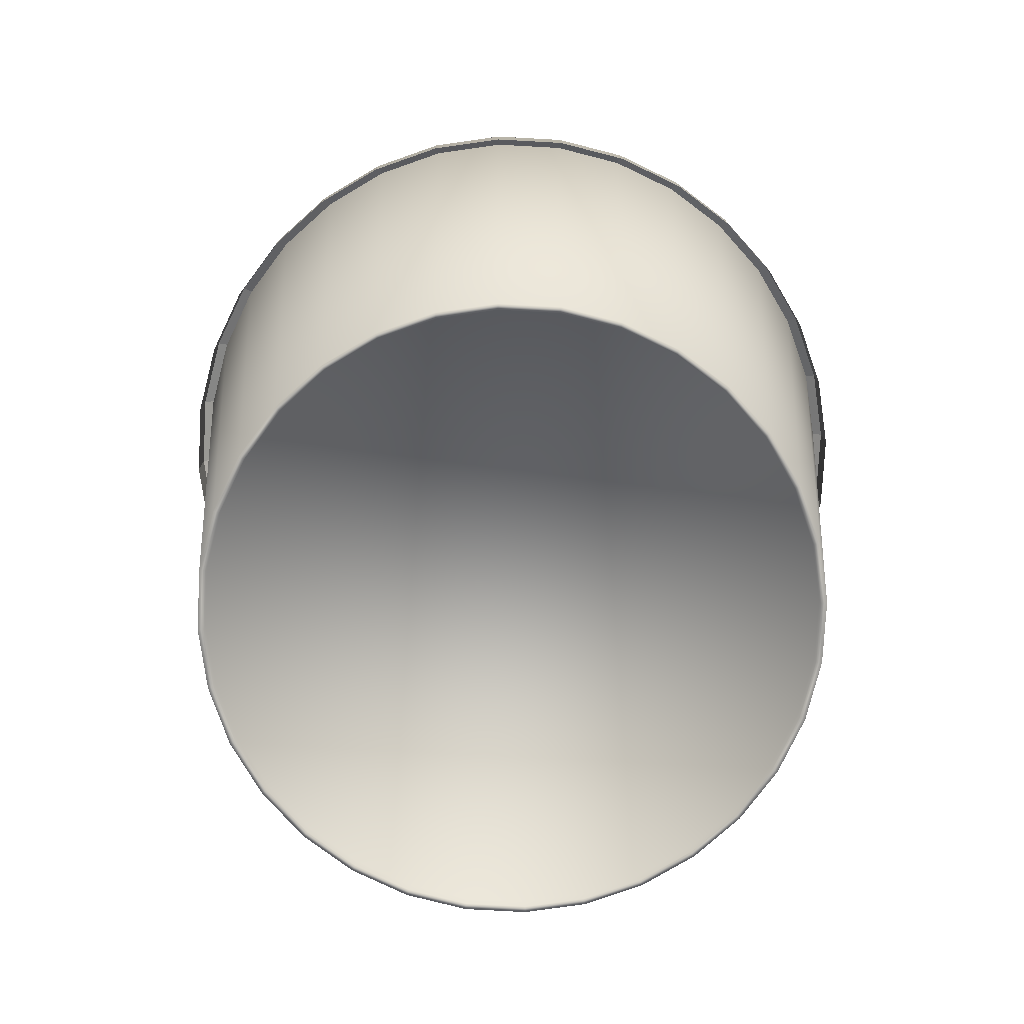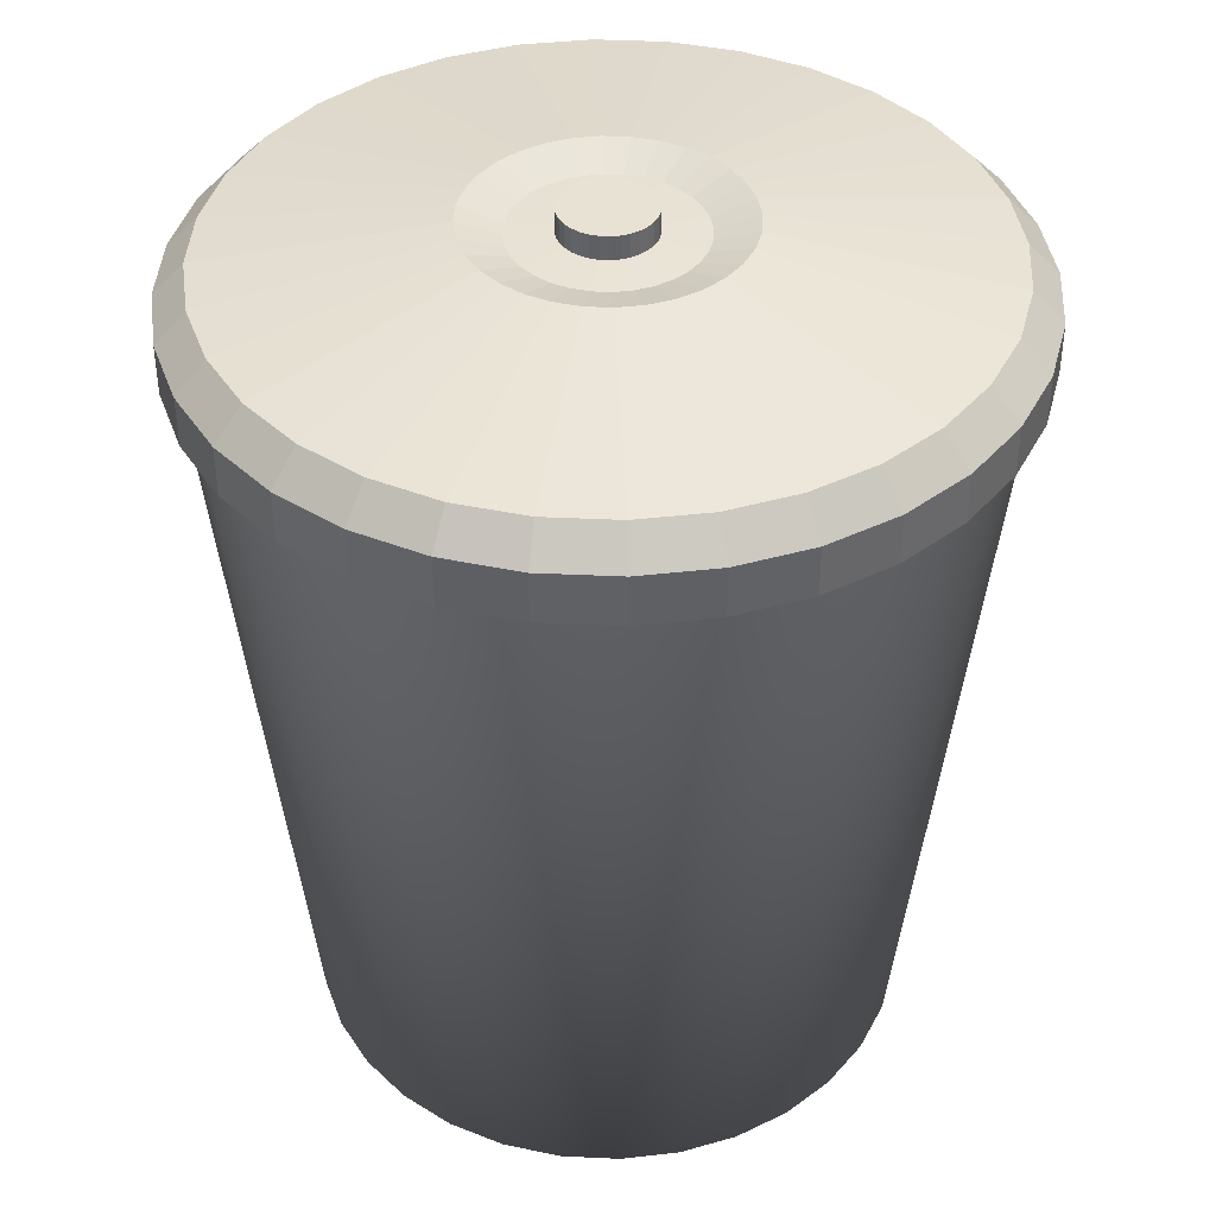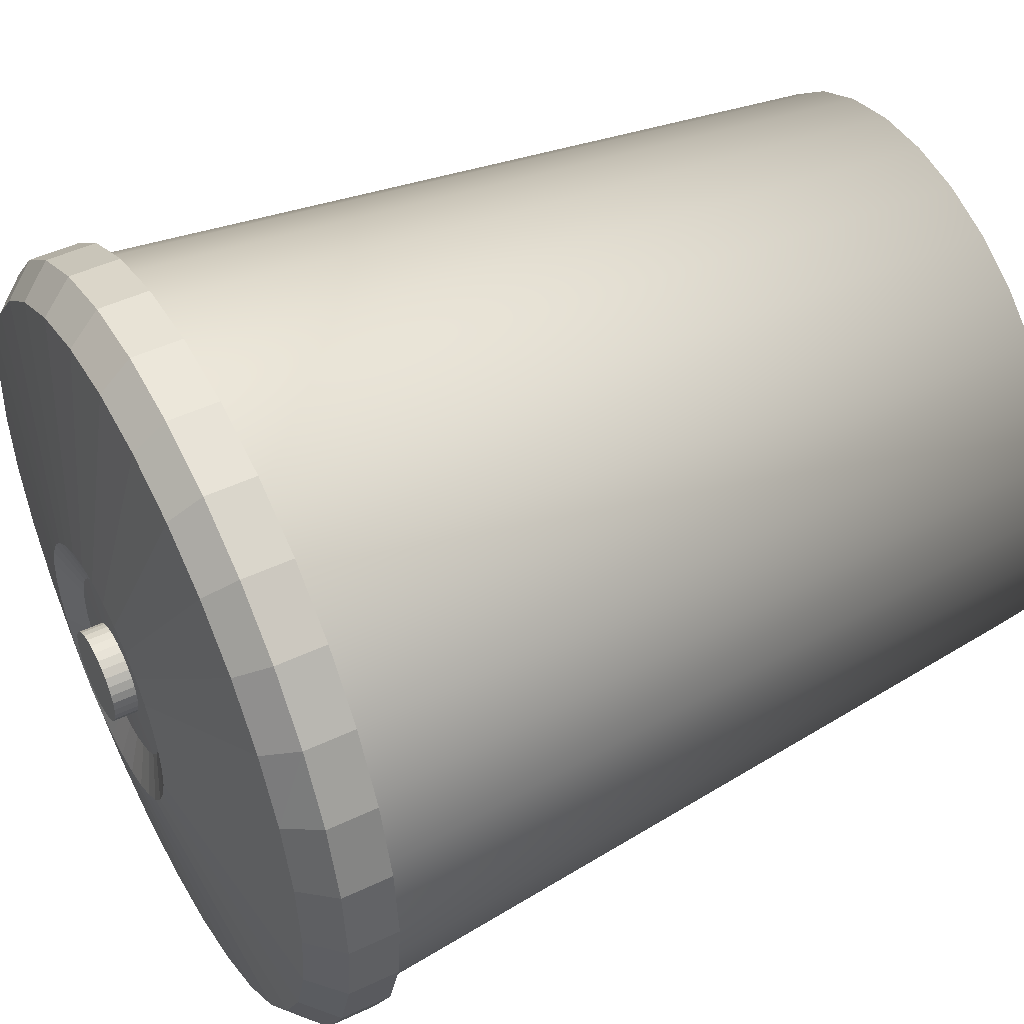
<metadata>
{"format":"obj","ext":"obj","renderer":"f3d","projection":"perspective","resolution":1024,"background":"white","views":[{"elev":-77.3,"azim":-177.5,"up":"+Y"},{"elev":40.8,"azim":-58.6,"up":"+Y"},{"elev":48.3,"azim":-117.9,"up":"+Z"}]}
</metadata>
<code>
o Circle.005
v 34.06 -3.593 24.57
v 34.23 -3.593 24.55
v 34.4 -3.593 24.5
v 34.56 -3.593 24.41
v 34.7 -3.593 24.3
v 34.81 -3.593 24.16
v 34.89 -3.593 24.01
v 34.94 -3.593 23.84
v 34.96 -3.593 23.66
v 34.94 -3.593 23.48
v 34.89 -3.593 23.31
v 34.81 -3.593 23.16
v 34.7 -3.593 23.02
v 34.56 -3.593 22.91
v 34.4 -3.593 22.82
v 34.23 -3.593 22.77
v 34.06 -3.593 22.75
v 33.88 -3.593 22.77
v 33.71 -3.593 22.82
v 33.55 -3.593 22.91
v 33.42 -3.593 23.02
v 33.3 -3.593 23.16
v 33.22 -3.593 23.31
v 33.17 -3.593 23.48
v 33.15 -3.593 23.66
v 33.17 -3.593 23.84
v 33.22 -3.593 24.01
v 33.3 -3.593 24.16
v 33.42 -3.593 24.3
v 33.55 -3.593 24.41
v 33.71 -3.593 24.5
v 33.88 -3.593 24.55
v 34.28 -1.099 24.8
v 34.06 -1.099 24.82
v 34.5 -1.099 24.74
v 34.7 -1.099 24.63
v 34.88 -1.099 24.48
v 35.02 -1.099 24.31
v 35.13 -1.099 24.11
v 35.2 -1.099 23.89
v 35.22 -1.099 23.66
v 35.2 -1.099 23.43
v 35.13 -1.099 23.22
v 35.02 -1.099 23.01
v 34.88 -1.099 22.84
v 34.7 -1.099 22.69
v 34.5 -1.099 22.59
v 34.28 -1.099 22.52
v 34.06 -1.099 22.5
v 33.83 -1.099 22.52
v 33.61 -1.099 22.59
v 33.41 -1.099 22.69
v 33.23 -1.099 22.84
v 33.09 -1.099 23.01
v 32.98 -1.099 23.22
v 32.92 -1.099 23.43
v 32.89 -1.099 23.66
v 32.92 -1.099 23.89
v 32.98 -1.099 24.11
v 33.09 -1.099 24.31
v 33.23 -1.099 24.48
v 33.41 -1.099 24.63
v 33.61 -1.099 24.74
v 33.83 -1.099 24.8
v 34.23 -3.593 24.53
v 34.06 -3.593 24.55
v 34.4 -3.593 24.48
v 34.55 -3.593 24.4
v 34.68 -3.593 24.29
v 34.79 -3.593 24.15
v 34.88 -3.593 24
v 34.93 -3.593 23.83
v 34.94 -3.593 23.66
v 34.93 -3.593 23.49
v 34.88 -3.593 23.32
v 34.79 -3.593 23.17
v 34.68 -3.593 23.03
v 34.55 -3.593 22.92
v 34.4 -3.593 22.84
v 34.23 -3.593 22.79
v 34.06 -3.593 22.77
v 33.88 -3.593 22.79
v 33.72 -3.593 22.84
v 33.56 -3.593 22.92
v 33.43 -3.593 23.03
v 33.32 -3.593 23.17
v 33.24 -3.593 23.32
v 33.19 -3.593 23.49
v 33.17 -3.593 23.66
v 33.19 -3.593 23.83
v 33.24 -3.593 24
v 33.32 -3.593 24.15
v 33.43 -3.593 24.29
v 33.56 -3.593 24.4
v 33.72 -3.593 24.48
v 33.88 -3.593 24.53
v 34.23 -3.556 24.53
v 34.06 -3.556 24.55
v 34.4 -3.556 24.48
v 34.55 -3.556 24.4
v 34.68 -3.556 24.29
v 34.79 -3.556 24.15
v 34.88 -3.556 24
v 34.93 -3.556 23.83
v 34.94 -3.556 23.66
v 34.93 -3.556 23.49
v 34.88 -3.556 23.32
v 34.79 -3.556 23.17
v 34.68 -3.556 23.03
v 34.55 -3.556 22.92
v 34.4 -3.556 22.84
v 34.23 -3.556 22.79
v 34.06 -3.556 22.77
v 33.88 -3.556 22.79
v 33.72 -3.556 22.84
v 33.56 -3.556 22.92
v 33.43 -3.556 23.03
v 33.32 -3.556 23.17
v 33.24 -3.556 23.32
v 33.19 -3.556 23.49
v 33.17 -3.556 23.66
v 33.19 -3.556 23.83
v 33.24 -3.556 24
v 33.32 -3.556 24.15
v 33.43 -3.556 24.29
v 33.56 -3.556 24.4
v 33.72 -3.556 24.48
v 33.88 -3.556 24.53
v 34.29 -1.255 24.83
v 34.06 -1.255 24.85
v 34.51 -1.255 24.76
v 34.72 -1.255 24.65
v 34.9 -1.255 24.5
v 35.05 -1.255 24.32
v 35.16 -1.255 24.12
v 35.23 -1.255 23.89
v 35.25 -1.255 23.66
v 35.23 -1.255 23.43
v 35.16 -1.255 23.2
v 35.05 -1.255 23
v 34.9 -1.255 22.82
v 34.72 -1.255 22.67
v 34.51 -1.255 22.56
v 34.29 -1.255 22.49
v 34.06 -1.255 22.47
v 33.82 -1.255 22.49
v 33.6 -1.255 22.56
v 33.39 -1.255 22.67
v 33.21 -1.255 22.82
v 33.06 -1.255 23
v 32.95 -1.255 23.2
v 32.89 -1.255 23.43
v 32.86 -1.255 23.66
v 32.89 -1.255 23.89
v 32.95 -1.255 24.12
v 33.06 -1.255 24.32
v 33.21 -1.255 24.5
v 33.39 -1.255 24.65
v 33.6 -1.255 24.76
v 33.82 -1.255 24.83
v 34.29 -1.103 24.83
v 34.06 -1.103 24.85
v 34.51 -1.103 24.76
v 34.72 -1.103 24.65
v 34.9 -1.103 24.5
v 35.05 -1.103 24.32
v 35.16 -1.103 24.12
v 35.23 -1.103 23.89
v 35.25 -1.103 23.66
v 35.23 -1.103 23.43
v 35.16 -1.103 23.2
v 35.05 -1.103 23
v 34.9 -1.103 22.82
v 34.72 -1.103 22.67
v 34.51 -1.103 22.56
v 34.29 -1.103 22.49
v 34.06 -1.103 22.47
v 33.82 -1.103 22.49
v 33.6 -1.103 22.56
v 33.39 -1.103 22.67
v 33.21 -1.103 22.82
v 33.06 -1.103 23
v 32.95 -1.103 23.2
v 32.89 -1.103 23.43
v 32.86 -1.103 23.66
v 32.89 -1.103 23.89
v 32.95 -1.103 24.12
v 33.06 -1.103 24.32
v 33.21 -1.103 24.5
v 33.39 -1.103 24.65
v 33.6 -1.103 24.76
v 33.82 -1.103 24.83
v 34.27 -1.008 24.74
v 34.06 -1.008 24.76
v 34.48 -1.008 24.68
v 34.67 -1.008 24.58
v 34.84 -1.008 24.44
v 34.97 -1.008 24.27
v 35.08 -1.008 24.08
v 35.14 -1.008 23.88
v 35.16 -1.008 23.66
v 35.14 -1.008 23.45
v 35.08 -1.008 23.24
v 34.97 -1.008 23.05
v 34.84 -1.008 22.88
v 34.67 -1.008 22.74
v 34.48 -1.008 22.64
v 34.27 -1.008 22.58
v 34.06 -1.008 22.56
v 33.84 -1.008 22.58
v 33.63 -1.008 22.64
v 33.44 -1.008 22.74
v 33.28 -1.008 22.88
v 33.14 -1.008 23.05
v 33.04 -1.008 23.24
v 32.97 -1.008 23.45
v 32.95 -1.008 23.66
v 32.97 -1.008 23.88
v 33.04 -1.008 24.08
v 33.14 -1.008 24.27
v 33.28 -1.008 24.44
v 33.44 -1.008 24.58
v 33.63 -1.008 24.68
v 33.84 -1.008 24.74
v 34.13 -0.9001 24.05
v 34.06 -0.9001 24.06
v 34.21 -0.9001 24.03
v 34.28 -0.9001 23.99
v 34.34 -0.9001 23.94
v 34.39 -0.9001 23.88
v 34.43 -0.9001 23.81
v 34.45 -0.9001 23.74
v 34.46 -0.9001 23.66
v 34.45 -0.9001 23.58
v 34.43 -0.9001 23.51
v 34.39 -0.9001 23.44
v 34.34 -0.9001 23.38
v 34.28 -0.9001 23.33
v 34.21 -0.9001 23.29
v 34.13 -0.9001 23.27
v 34.06 -0.9001 23.26
v 33.98 -0.9001 23.27
v 33.9 -0.9001 23.29
v 33.83 -0.9001 23.33
v 33.77 -0.9001 23.38
v 33.72 -0.9001 23.44
v 33.69 -0.9001 23.51
v 33.66 -0.9001 23.58
v 33.66 -0.9001 23.66
v 33.66 -0.9001 23.74
v 33.69 -0.9001 23.81
v 33.72 -0.9001 23.88
v 33.77 -0.9001 23.94
v 33.83 -0.9001 23.99
v 33.9 -0.9001 24.03
v 33.98 -0.9001 24.05
v 34.11 -0.9406 23.93
v 34.06 -0.9406 23.94
v 34.16 -0.9406 23.91
v 34.21 -0.9406 23.89
v 34.25 -0.9406 23.85
v 34.29 -0.9406 23.81
v 34.31 -0.9406 23.77
v 34.33 -0.9406 23.71
v 34.33 -0.9406 23.66
v 34.33 -0.9406 23.61
v 34.31 -0.9406 23.56
v 34.29 -0.9406 23.51
v 34.25 -0.9406 23.47
v 34.21 -0.9406 23.43
v 34.16 -0.9406 23.41
v 34.11 -0.9406 23.39
v 34.06 -0.9406 23.39
v 34 -0.9406 23.39
v 33.95 -0.9406 23.41
v 33.9 -0.9406 23.43
v 33.86 -0.9406 23.47
v 33.83 -0.9406 23.51
v 33.8 -0.9406 23.56
v 33.79 -0.9406 23.61
v 33.78 -0.9406 23.66
v 33.79 -0.9406 23.71
v 33.8 -0.9406 23.77
v 33.83 -0.9406 23.81
v 33.86 -0.9406 23.85
v 33.9 -0.9406 23.89
v 33.95 -0.9406 23.91
v 34 -0.9406 23.93
v 34.08 -0.9363 23.8
v 34.06 -0.9363 23.8
v 34.11 -0.9363 23.79
v 34.13 -0.9363 23.78
v 34.15 -0.9363 23.76
v 34.17 -0.9363 23.74
v 34.18 -0.9363 23.71
v 34.19 -0.9363 23.69
v 34.2 -0.9363 23.66
v 34.19 -0.9363 23.63
v 34.18 -0.9363 23.61
v 34.17 -0.9363 23.58
v 34.15 -0.9363 23.56
v 34.13 -0.9363 23.54
v 34.11 -0.9363 23.53
v 34.08 -0.9363 23.52
v 34.06 -0.9363 23.52
v 34.03 -0.9363 23.52
v 34 -0.9363 23.53
v 33.98 -0.9363 23.54
v 33.96 -0.9363 23.56
v 33.94 -0.9363 23.58
v 33.93 -0.9363 23.61
v 33.92 -0.9363 23.63
v 33.92 -0.9363 23.66
v 33.92 -0.9363 23.69
v 33.93 -0.9363 23.71
v 33.94 -0.9363 23.74
v 33.96 -0.9363 23.76
v 33.98 -0.9363 23.78
v 34 -0.9363 23.79
v 34.03 -0.9363 23.8
v 34.08 -0.864 23.8
v 34.06 -0.864 23.8
v 34.11 -0.864 23.79
v 34.13 -0.864 23.78
v 34.15 -0.864 23.76
v 34.17 -0.864 23.74
v 34.18 -0.864 23.71
v 34.19 -0.864 23.69
v 34.2 -0.864 23.66
v 34.19 -0.864 23.63
v 34.18 -0.864 23.61
v 34.17 -0.864 23.58
v 34.15 -0.864 23.56
v 34.13 -0.864 23.54
v 34.11 -0.864 23.53
v 34.08 -0.864 23.52
v 34.06 -0.864 23.52
v 34.03 -0.864 23.52
v 34 -0.864 23.53
v 33.98 -0.864 23.54
v 33.96 -0.864 23.56
v 33.94 -0.864 23.58
v 33.93 -0.864 23.61
v 33.92 -0.864 23.63
v 33.92 -0.864 23.66
v 33.92 -0.864 23.69
v 33.93 -0.864 23.71
v 33.94 -0.864 23.74
v 33.96 -0.864 23.76
v 33.98 -0.864 23.78
v 34 -0.864 23.79
v 34.03 -0.864 23.8
g Circle.005_Circle.005_lixo
f 4 67 68
f 8 39 7
f 22 53 21
f 9 40 8
f 23 54 22
f 10 41 9
f 24 55 23
f 11 42 10
f 24 57 56
f 12 43 11
f 26 57 25
f 13 44 12
f 27 58 26
f 14 45 13
f 27 60 59
f 15 46 14
f 1 33 34
f 29 60 28
f 16 47 15
f 3 33 2
f 29 62 61
f 17 48 16
f 4 35 3
f 31 62 30
f 17 50 49
f 4 37 36
f 32 63 31
f 19 50 18
f 6 37 5
f 1 64 32
f 20 51 19
f 7 38 6
f 21 52 20
f 78 111 79
f 31 94 95
f 18 81 82
f 5 68 69
f 31 96 32
f 19 82 83
f 5 70 6
f 32 66 1
f 20 83 84
f 7 70 71
f 21 84 85
f 8 71 72
f 21 86 22
f 8 73 9
f 23 86 87
f 10 73 74
f 24 87 88
f 10 75 11
f 24 89 25
f 11 76 12
f 26 89 90
f 13 76 77
f 26 91 27
f 13 78 14
f 27 92 28
f 14 79 15
f 2 66 65
f 29 92 93
f 15 80 16
f 3 65 67
f 29 94 30
f 16 81 17
f 103 99 115
f 66 97 65
f 92 125 93
f 79 112 80
f 65 99 67
f 93 126 94
f 80 113 81
f 67 100 68
f 94 127 95
f 81 114 82
f 68 101 69
f 95 128 96
f 82 115 83
f 69 102 70
f 96 98 66
f 83 116 84
f 70 103 71
f 84 117 85
f 71 104 72
f 85 118 86
f 72 105 73
f 86 119 87
f 73 106 74
f 87 120 88
f 74 107 75
f 88 121 89
f 75 108 76
f 89 122 90
f 76 109 77
f 90 123 91
f 77 110 78
f 91 124 92
f 4 3 67
f 8 40 39
f 22 54 53
f 9 41 40
f 23 55 54
f 10 42 41
f 24 56 55
f 11 43 42
f 24 25 57
f 12 44 43
f 26 58 57
f 13 45 44
f 27 59 58
f 14 46 45
f 27 28 60
f 15 47 46
f 1 2 33
f 29 61 60
f 16 48 47
f 3 35 33
f 29 30 62
f 17 49 48
f 4 36 35
f 31 63 62
f 17 18 50
f 4 5 37
f 32 64 63
f 19 51 50
f 6 38 37
f 1 34 64
f 20 52 51
f 7 39 38
f 21 53 52
f 78 110 111
f 31 30 94
f 18 17 81
f 5 4 68
f 31 95 96
f 19 18 82
f 5 69 70
f 32 96 66
f 20 19 83
f 7 6 70
f 21 20 84
f 8 7 71
f 21 85 86
f 8 72 73
f 23 22 86
f 10 9 73
f 24 23 87
f 10 74 75
f 24 88 89
f 11 75 76
f 26 25 89
f 13 12 76
f 26 90 91
f 13 77 78
f 27 91 92
f 14 78 79
f 2 1 66
f 29 28 92
f 15 79 80
f 3 2 65
f 29 93 94
f 16 80 81
f 99 97 98
f 98 128 99
f 128 127 99
f 127 126 125
f 125 124 127
f 124 123 127
f 123 122 121
f 121 120 119
f 119 118 117
f 117 116 119
f 116 115 119
f 115 114 113
f 113 112 115
f 112 111 115
f 111 110 107
f 110 109 107
f 109 108 107
f 107 106 105
f 105 104 107
f 104 103 107
f 103 102 101
f 101 100 99
f 123 121 119
f 103 101 99
f 99 127 115
f 127 123 115
f 123 119 115
f 115 111 107
f 107 103 115
f 66 98 97
f 92 124 125
f 79 111 112
f 65 97 99
f 93 125 126
f 80 112 113
f 67 99 100
f 94 126 127
f 81 113 114
f 68 100 101
f 95 127 128
f 82 114 115
f 69 101 102
f 96 128 98
f 83 115 116
f 70 102 103
f 84 116 117
f 71 103 104
f 85 117 118
f 72 104 105
f 86 118 119
f 73 105 106
f 87 119 120
f 74 106 107
f 88 120 121
f 75 107 108
f 89 121 122
f 76 108 109
f 90 122 123
f 77 109 110
f 91 123 124
g Circle.005_Circle.005_tampa-lixo
f 131 161 129
f 166 197 165
f 158 189 157
f 145 176 144
f 132 163 131
f 159 190 158
f 146 177 145
f 133 164 132
f 160 191 159
f 147 178 146
f 134 165 133
f 130 192 160
f 148 179 147
f 135 166 134
f 149 180 148
f 136 167 135
f 150 181 149
f 137 168 136
f 151 182 150
f 138 169 137
f 152 183 151
f 139 170 138
f 153 184 152
f 140 171 139
f 154 185 153
f 141 172 140
f 155 186 154
f 142 173 141
f 156 187 155
f 143 174 142
f 129 162 130
f 157 188 156
f 144 175 143
f 201 232 200
f 192 194 224
f 180 211 179
f 166 199 198
f 180 213 212
f 167 200 199
f 182 213 181
f 168 201 200
f 183 214 182
f 170 201 169
f 183 216 215
f 171 202 170
f 185 216 184
f 171 204 203
f 186 217 185
f 172 205 204
f 187 218 186
f 174 205 173
f 188 219 187
f 174 207 206
f 161 194 162
f 188 221 220
f 176 207 175
f 161 195 193
f 190 221 189
f 176 209 208
f 163 196 195
f 191 222 190
f 178 209 177
f 165 196 164
f 192 223 191
f 178 211 210
f 235 268 267
f 215 246 214
f 201 234 233
f 215 248 247
f 203 234 202
f 217 248 216
f 203 236 235
f 217 250 249
f 204 237 236
f 219 250 218
f 206 237 205
f 220 251 219
f 206 239 238
f 193 226 194
f 220 253 252
f 207 240 239
f 193 227 225
f 222 253 221
f 209 240 208
f 195 228 227
f 223 254 222
f 209 242 241
f 197 228 196
f 224 255 223
f 211 242 210
f 198 229 197
f 224 226 256
f 212 243 211
f 199 230 198
f 212 245 244
f 199 232 231
f 214 245 213
f 271 302 270
f 250 281 249
f 236 269 268
f 251 282 250
f 238 269 237
f 252 283 251
f 239 270 238
f 225 258 226
f 252 285 284
f 239 272 271
f 225 259 257
f 254 285 253
f 240 273 272
f 227 260 259
f 255 286 254
f 241 274 273
f 229 260 228
f 256 287 255
f 243 274 242
f 229 262 261
f 256 258 288
f 243 276 275
f 230 263 262
f 244 277 276
f 231 264 263
f 246 277 245
f 232 265 264
f 247 278 246
f 233 266 265
f 247 280 279
f 235 266 234
f 249 280 248
f 306 337 305
f 258 289 290
f 284 317 316
f 271 304 303
f 257 291 289
f 285 318 317
f 273 304 272
f 260 291 259
f 286 319 318
f 273 306 305
f 261 292 260
f 288 319 287
f 275 306 274
f 262 293 261
f 258 320 288
f 275 308 307
f 263 294 262
f 276 309 308
f 263 296 295
f 278 309 277
f 265 296 264
f 279 310 278
f 265 298 297
f 279 312 311
f 267 298 266
f 281 312 280
f 267 300 299
f 281 314 313
f 268 301 300
f 283 314 282
f 270 301 269
f 283 316 315
f 329 337 345
f 293 324 292
f 320 351 319
f 307 338 306
f 294 325 293
f 290 352 320
f 308 339 307
f 295 326 294
f 309 340 308
f 296 327 295
f 310 341 309
f 297 328 296
f 311 342 310
f 298 329 297
f 312 343 311
f 299 330 298
f 313 344 312
f 300 331 299
f 314 345 313
f 301 332 300
f 315 346 314
f 302 333 301
f 316 347 315
f 303 334 302
f 289 322 290
f 317 348 316
f 304 335 303
f 291 321 289
f 318 349 317
f 305 336 304
f 292 323 291
f 319 350 318
f 131 163 161
f 166 198 197
f 158 190 189
f 145 177 176
f 132 164 163
f 159 191 190
f 146 178 177
f 133 165 164
f 160 192 191
f 147 179 178
f 134 166 165
f 130 162 192
f 148 180 179
f 135 167 166
f 149 181 180
f 136 168 167
f 150 182 181
f 137 169 168
f 151 183 182
f 138 170 169
f 152 184 183
f 139 171 170
f 153 185 184
f 140 172 171
f 154 186 185
f 141 173 172
f 155 187 186
f 142 174 173
f 156 188 187
f 143 175 174
f 129 161 162
f 157 189 188
f 144 176 175
f 201 233 232
f 192 162 194
f 180 212 211
f 166 167 199
f 180 181 213
f 167 168 200
f 182 214 213
f 168 169 201
f 183 215 214
f 170 202 201
f 183 184 216
f 171 203 202
f 185 217 216
f 171 172 204
f 186 218 217
f 172 173 205
f 187 219 218
f 174 206 205
f 188 220 219
f 174 175 207
f 161 193 194
f 188 189 221
f 176 208 207
f 161 163 195
f 190 222 221
f 176 177 209
f 163 164 196
f 191 223 222
f 178 210 209
f 165 197 196
f 192 224 223
f 178 179 211
f 235 236 268
f 215 247 246
f 201 202 234
f 215 216 248
f 203 235 234
f 217 249 248
f 203 204 236
f 217 218 250
f 204 205 237
f 219 251 250
f 206 238 237
f 220 252 251
f 206 207 239
f 193 225 226
f 220 221 253
f 207 208 240
f 193 195 227
f 222 254 253
f 209 241 240
f 195 196 228
f 223 255 254
f 209 210 242
f 197 229 228
f 224 256 255
f 211 243 242
f 198 230 229
f 224 194 226
f 212 244 243
f 199 231 230
f 212 213 245
f 199 200 232
f 214 246 245
f 271 303 302
f 250 282 281
f 236 237 269
f 251 283 282
f 238 270 269
f 252 284 283
f 239 271 270
f 225 257 258
f 252 253 285
f 239 240 272
f 225 227 259
f 254 286 285
f 240 241 273
f 227 228 260
f 255 287 286
f 241 242 274
f 229 261 260
f 256 288 287
f 243 275 274
f 229 230 262
f 256 226 258
f 243 244 276
f 230 231 263
f 244 245 277
f 231 232 264
f 246 278 277
f 232 233 265
f 247 279 278
f 233 234 266
f 247 248 280
f 235 267 266
f 249 281 280
f 306 338 337
f 258 257 289
f 284 285 317
f 271 272 304
f 257 259 291
f 285 286 318
f 273 305 304
f 260 292 291
f 286 287 319
f 273 274 306
f 261 293 292
f 288 320 319
f 275 307 306
f 262 294 293
f 258 290 320
f 275 276 308
f 263 295 294
f 276 277 309
f 263 264 296
f 278 310 309
f 265 297 296
f 279 311 310
f 265 266 298
f 279 280 312
f 267 299 298
f 281 313 312
f 267 268 300
f 281 282 314
f 268 269 301
f 283 315 314
f 270 302 301
f 283 284 316
f 322 321 323
f 323 324 322
f 324 325 322
f 325 326 327
f 327 328 329
f 329 330 331
f 331 332 333
f 333 334 335
f 335 336 337
f 337 338 339
f 339 340 341
f 341 342 343
f 343 344 345
f 345 346 347
f 347 348 349
f 349 350 322
f 350 351 322
f 351 352 322
f 325 327 322
f 327 329 322
f 329 331 333
f 333 335 329
f 335 337 329
f 337 339 345
f 339 341 345
f 341 343 345
f 345 347 322
f 347 349 322
f 322 329 345
f 293 325 324
f 320 352 351
f 307 339 338
f 294 326 325
f 290 322 352
f 308 340 339
f 295 327 326
f 309 341 340
f 296 328 327
f 310 342 341
f 297 329 328
f 311 343 342
f 298 330 329
f 312 344 343
f 299 331 330
f 313 345 344
f 300 332 331
f 314 346 345
f 301 333 332
f 315 347 346
f 302 334 333
f 316 348 347
f 303 335 334
f 289 321 322
f 317 349 348
f 304 336 335
f 291 323 321
f 318 350 349
f 305 337 336
f 292 324 323
f 319 351 350

</code>
